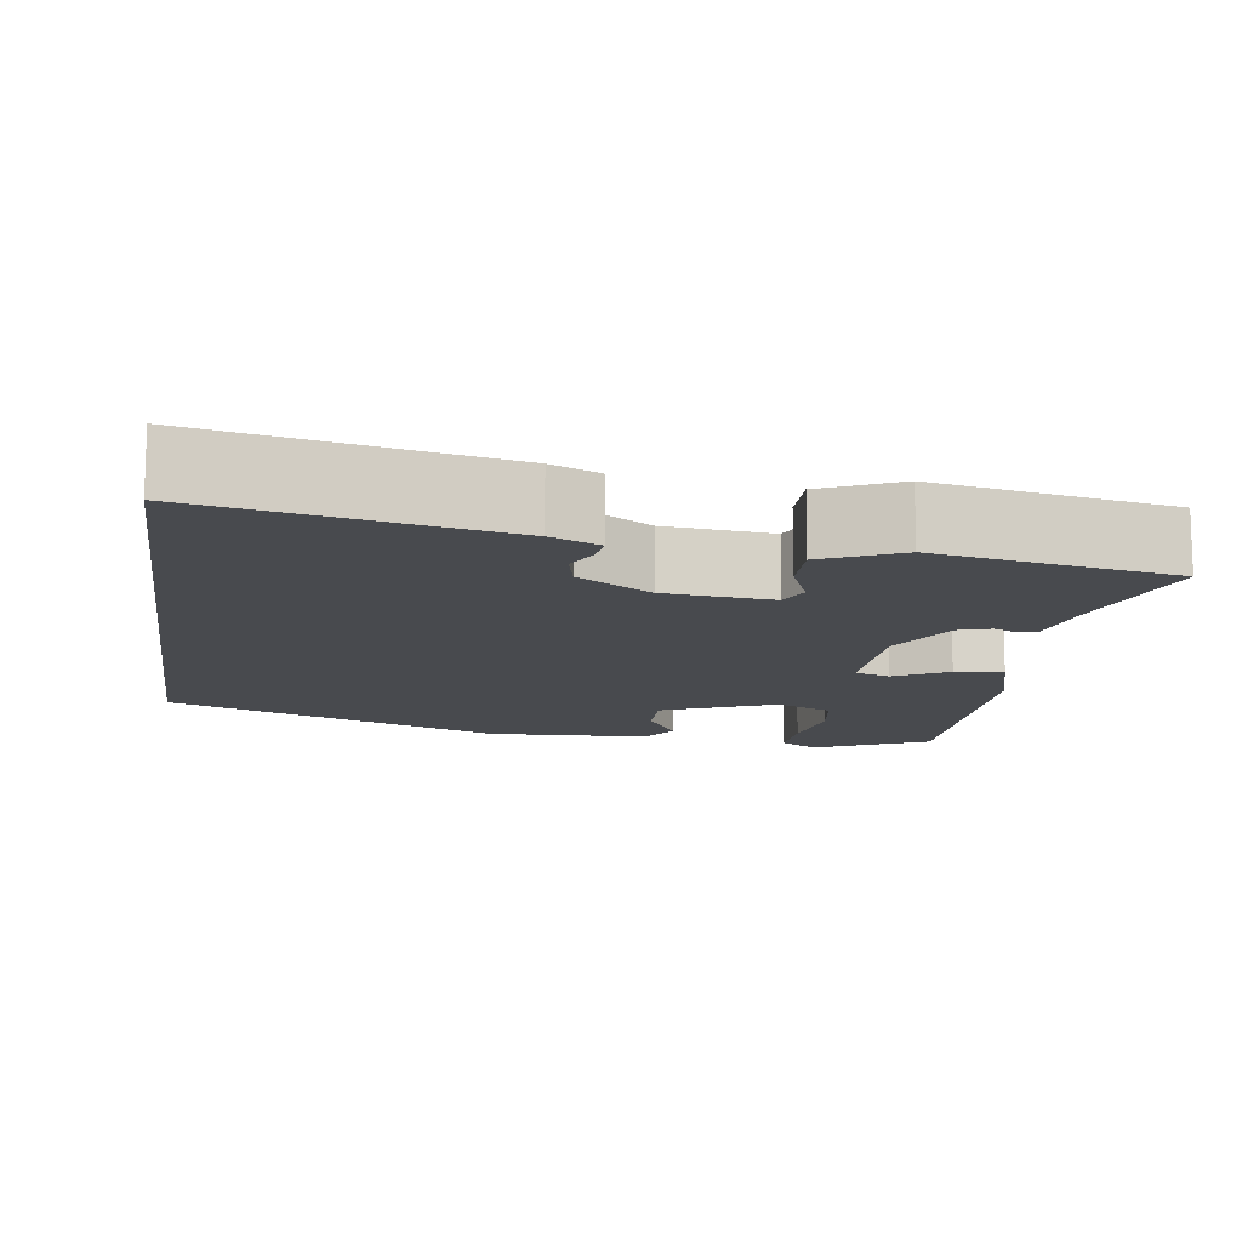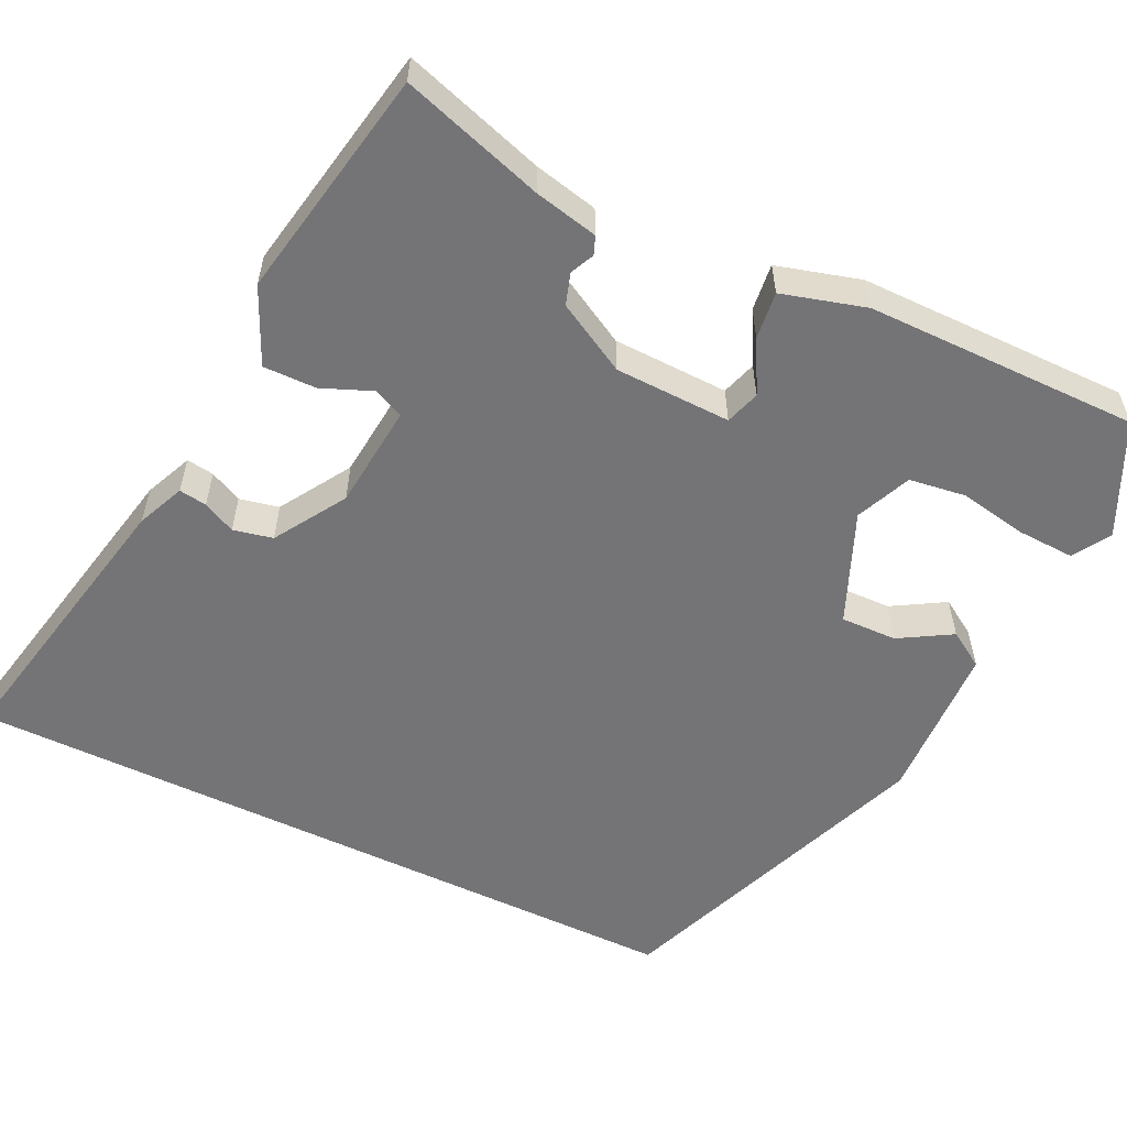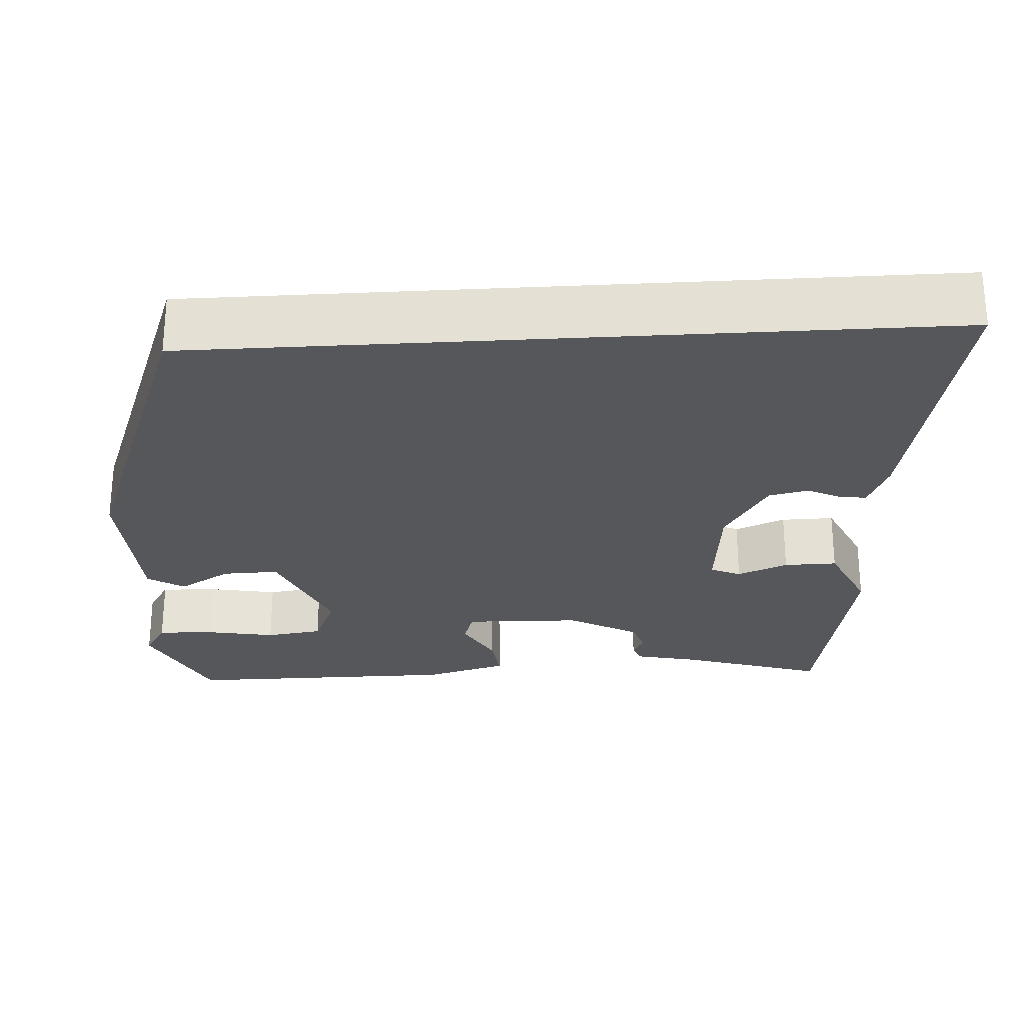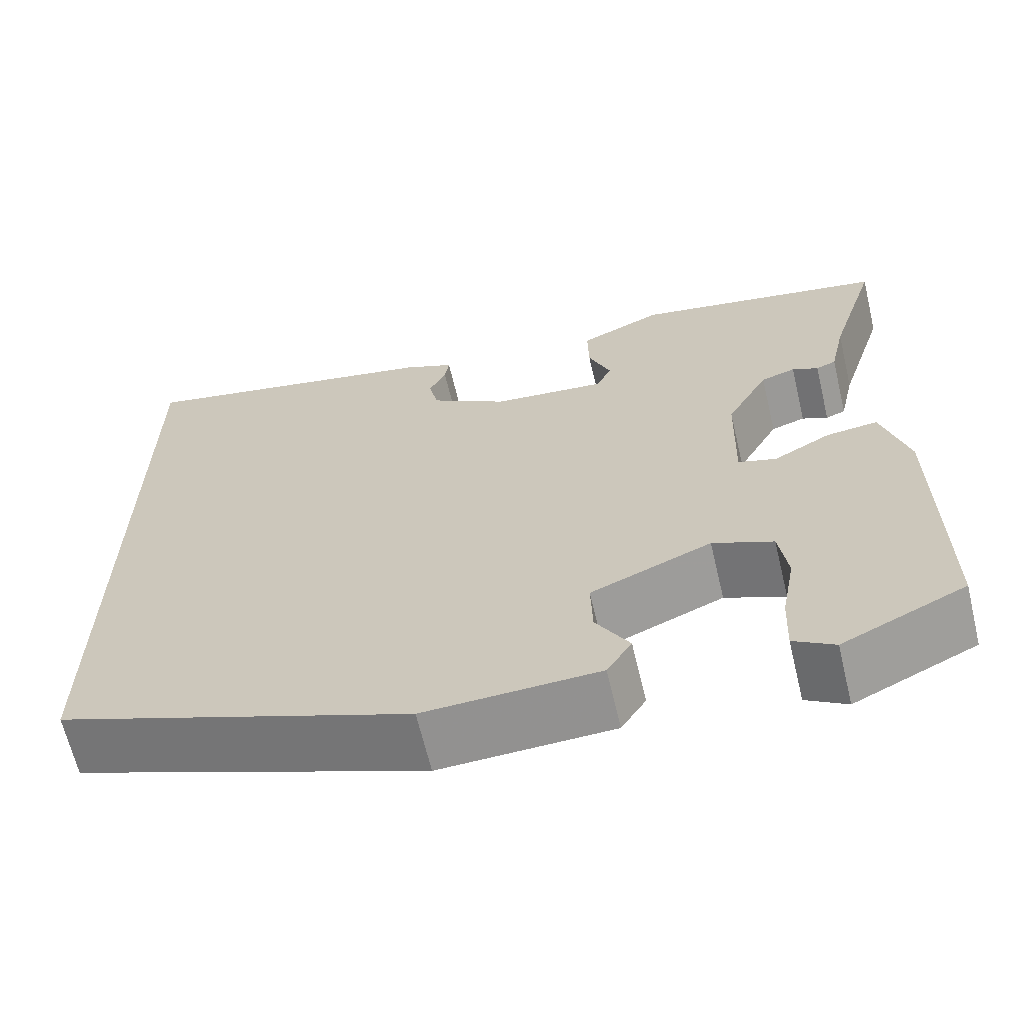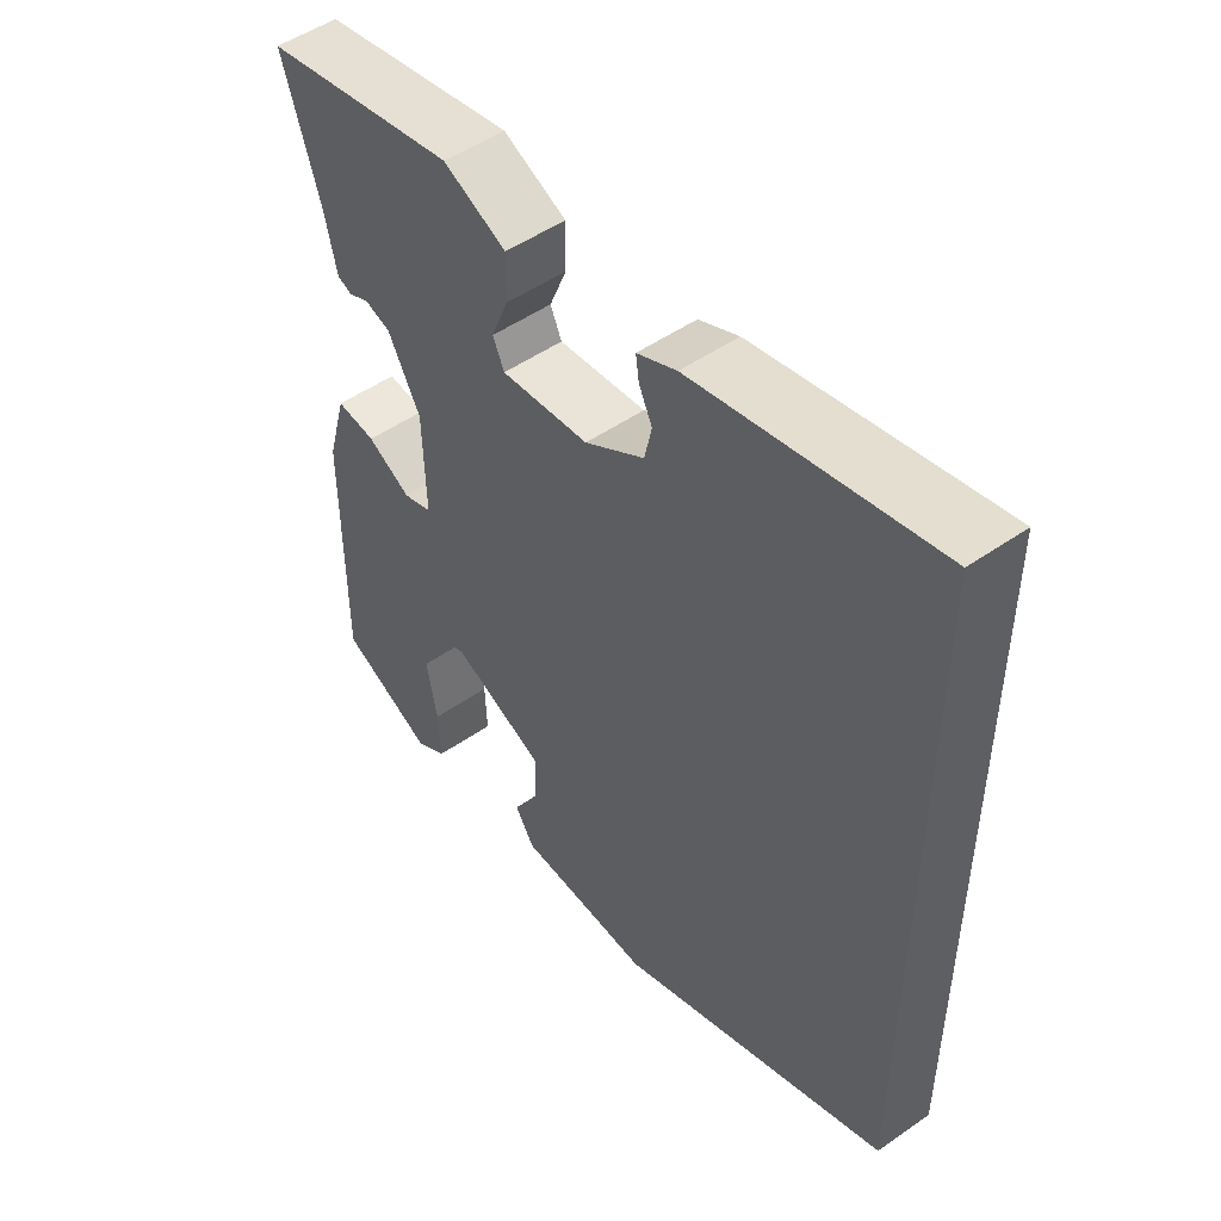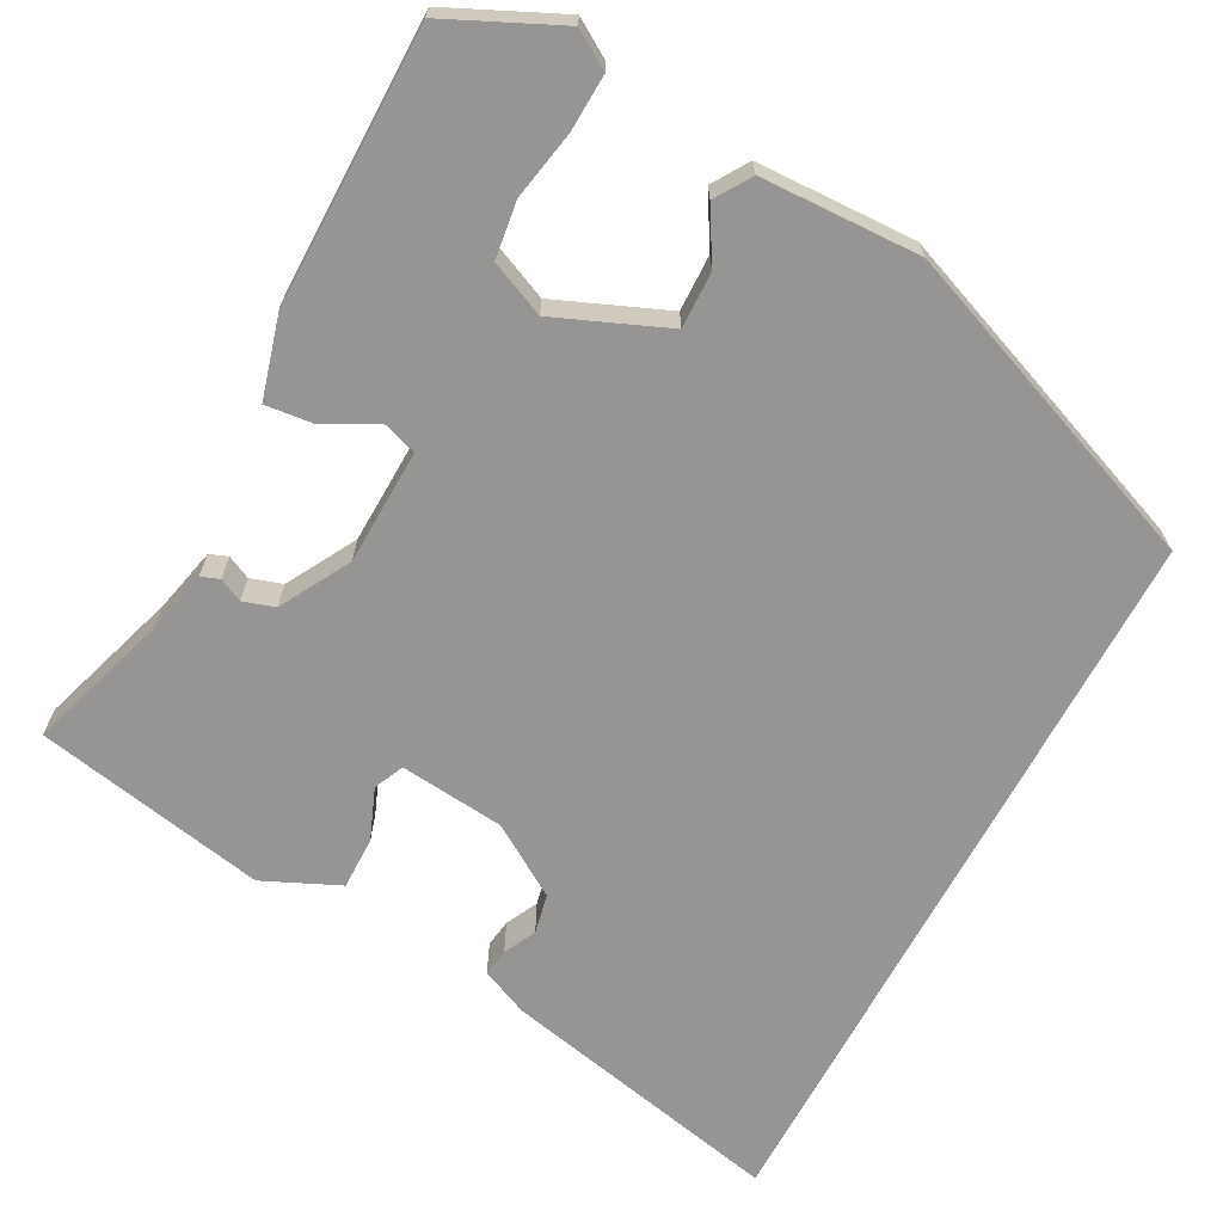
<metadata>
{"format":"obj","ext":"obj","renderer":"f3d","projection":"perspective","resolution":1024,"background":"white","views":[{"elev":-12.8,"azim":-8.3,"up":"+Y"},{"elev":-56.3,"azim":64.3,"up":"+Y"},{"elev":-26.6,"azim":-86.5,"up":"+Y"},{"elev":-65.4,"azim":13.4,"up":"+Z"},{"elev":50.5,"azim":-127.3,"up":"+Z"},{"elev":-67.6,"azim":151.7,"up":"+Y"}]}
</metadata>
<code>
v -0.5 0.07 0.587
v -0.137 0.07 0.512
v -0.077 0.07 0.486
v -0.082 0.07 0.451
v -0.102 0.07 0.41
v -0.091 0.07 0.36
v -0.001 0.07 0.304
v 0.132 0.07 0.291
v 0.149 0.07 0.329
v 0.123 0.07 0.393
v 0.122 0.07 0.46
v 0.218 0.07 0.504
v 0.512 0.07 0.449
v 0.455 0.07 0.269
v 0.437 0.07 0.188
v 0.414 0.07 0.179
v 0.384 0.07 0.193
v 0.344 0.07 0.18
v 0.295 0.07 0.091
v 0.291 0.07 -0.056
v 0.335 0.07 -0.07
v 0.401 0.07 -0.034
v 0.461 0.07 -0.027
v 0.491 0.07 -0.133
v 0.492 0.07 -0.48
v 0.35 0.07 -0.547
v 0.303 0.07 -0.518
v 0.306 0.07 -0.446
v 0.322 0.07 -0.359
v 0.312 0.07 -0.287
v 0.242 0.07 -0.257
v 0.102 0.07 -0.316
v 0.104 0.07 -0.387
v 0.143 0.07 -0.453
v 0.114 0.07 -0.499
v -0.088 0.07 -0.507
v -0.5 0.07 -0.351
v -0.5 0 0.587
v -0.137 0 0.512
v -0.077 0 0.486
v -0.082 0 0.451
v -0.102 0 0.41
v -0.091 0 0.36
v -0.001 0 0.304
v 0.132 0 0.291
v 0.149 0 0.329
v 0.123 0 0.393
v 0.122 0 0.46
v 0.218 0 0.504
v 0.512 0 0.449
v 0.455 0 0.269
v 0.437 0 0.188
v 0.414 0 0.179
v 0.384 0 0.193
v 0.344 0 0.18
v 0.295 0 0.091
v 0.291 0 -0.056
v 0.335 0 -0.07
v 0.401 0 -0.034
v 0.461 0 -0.027
v 0.491 0 -0.133
v 0.492 0 -0.48
v 0.35 0 -0.547
v 0.303 0 -0.518
v 0.306 0 -0.446
v 0.322 0 -0.359
v 0.312 0 -0.287
v 0.242 0 -0.257
v 0.102 0 -0.316
v 0.104 0 -0.387
v 0.143 0 -0.453
v 0.114 0 -0.499
v -0.088 0 -0.507
v -0.5 0 -0.351
f 33 34 35 36
f 32 33 36 37
f 31 32 37 1
f 26 27 28 29
f 26 29 30
f 25 26 30
f 24 25 30
f 21 22 23 24
f 20 21 24 30
f 14 15 16 17
f 14 17 18
f 13 14 18
f 12 13 18
f 9 10 11 12
f 9 12 18 19
f 2 3 4 5
f 2 5 6
f 1 2 6
f 20 30 31 1
f 8 9 19 20
f 7 8 20
f 1 6 7 20
f 73 72 71 70
f 74 73 70 69
f 38 74 69 68
f 66 65 64 63
f 67 66 63
f 67 63 62
f 67 62 61
f 61 60 59 58
f 67 61 58 57
f 54 53 52 51
f 55 54 51
f 55 51 50
f 55 50 49
f 49 48 47 46
f 56 55 49 46
f 42 41 40 39
f 43 42 39
f 43 39 38
f 38 68 67 57
f 57 56 46 45
f 57 45 44
f 57 44 43 38
f 1 38 39 2
f 2 39 40 3
f 3 40 41 4
f 4 41 42 5
f 5 42 43 6
f 6 43 44 7
f 7 44 45 8
f 8 45 46 9
f 9 46 47 10
f 10 47 48 11
f 11 48 49 12
f 12 49 50 13
f 13 50 51 14
f 14 51 52 15
f 15 52 53 16
f 16 53 54 17
f 17 54 55 18
f 18 55 56 19
f 19 56 57 20
f 20 57 58 21
f 21 58 59 22
f 22 59 60 23
f 23 60 61 24
f 24 61 62 25
f 25 62 63 26
f 26 63 64 27
f 27 64 65 28
f 28 65 66 29
f 29 66 67 30
f 30 67 68 31
f 31 68 69 32
f 32 69 70 33
f 33 70 71 34
f 34 71 72 35
f 35 72 73 36
f 36 73 74 37
f 37 74 38 1

</code>
